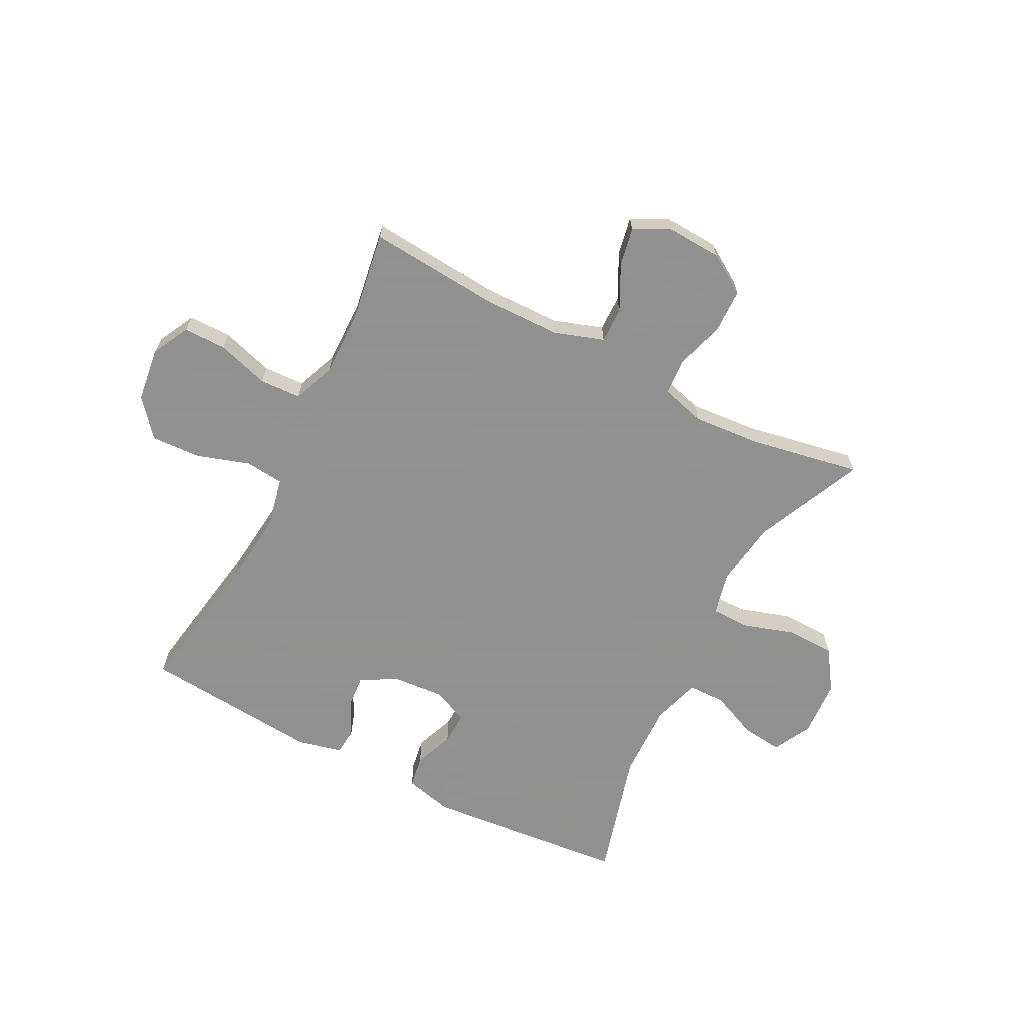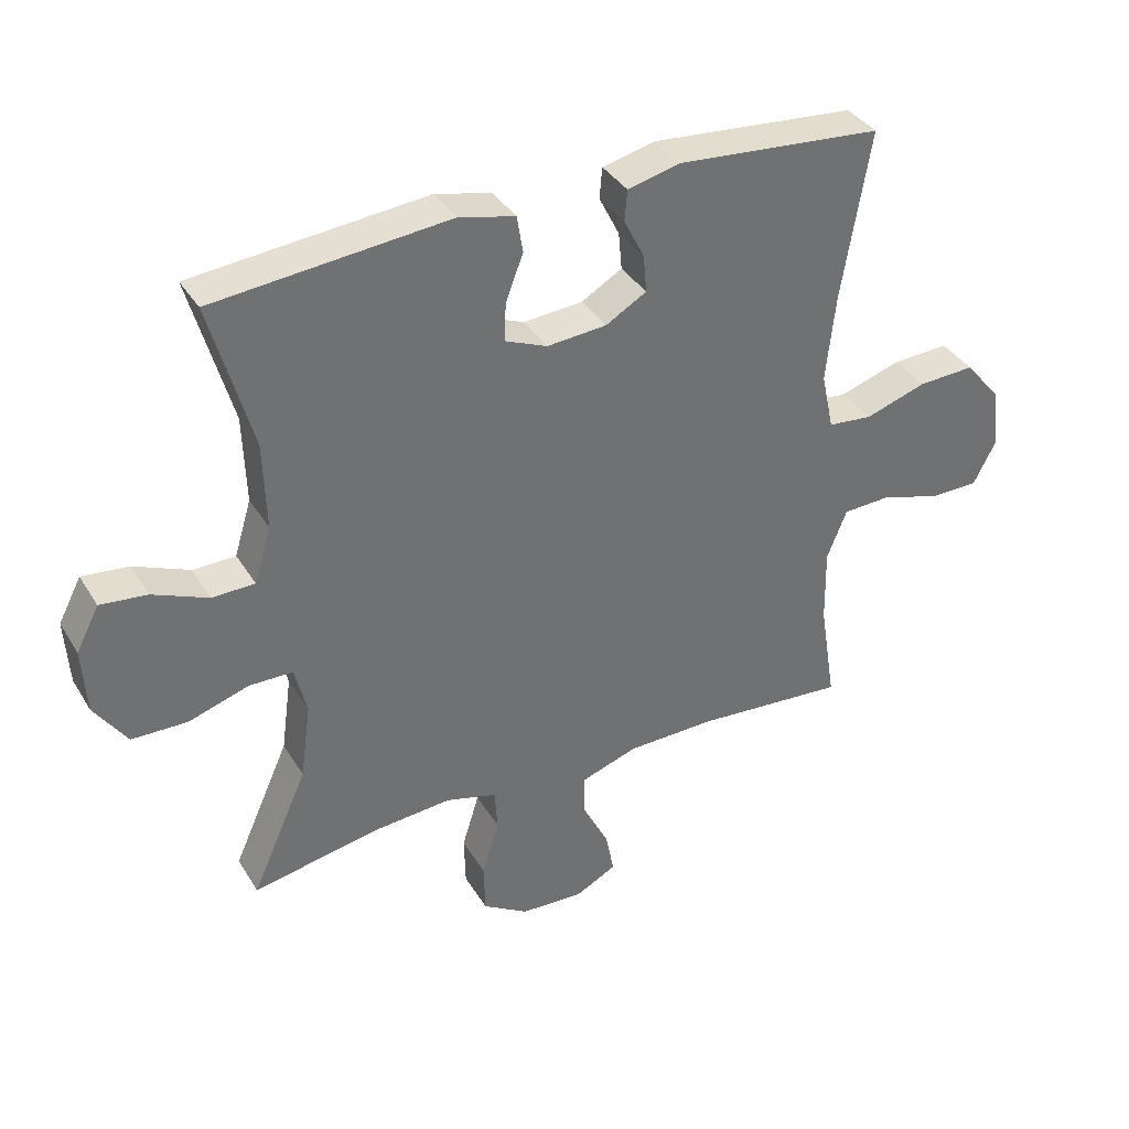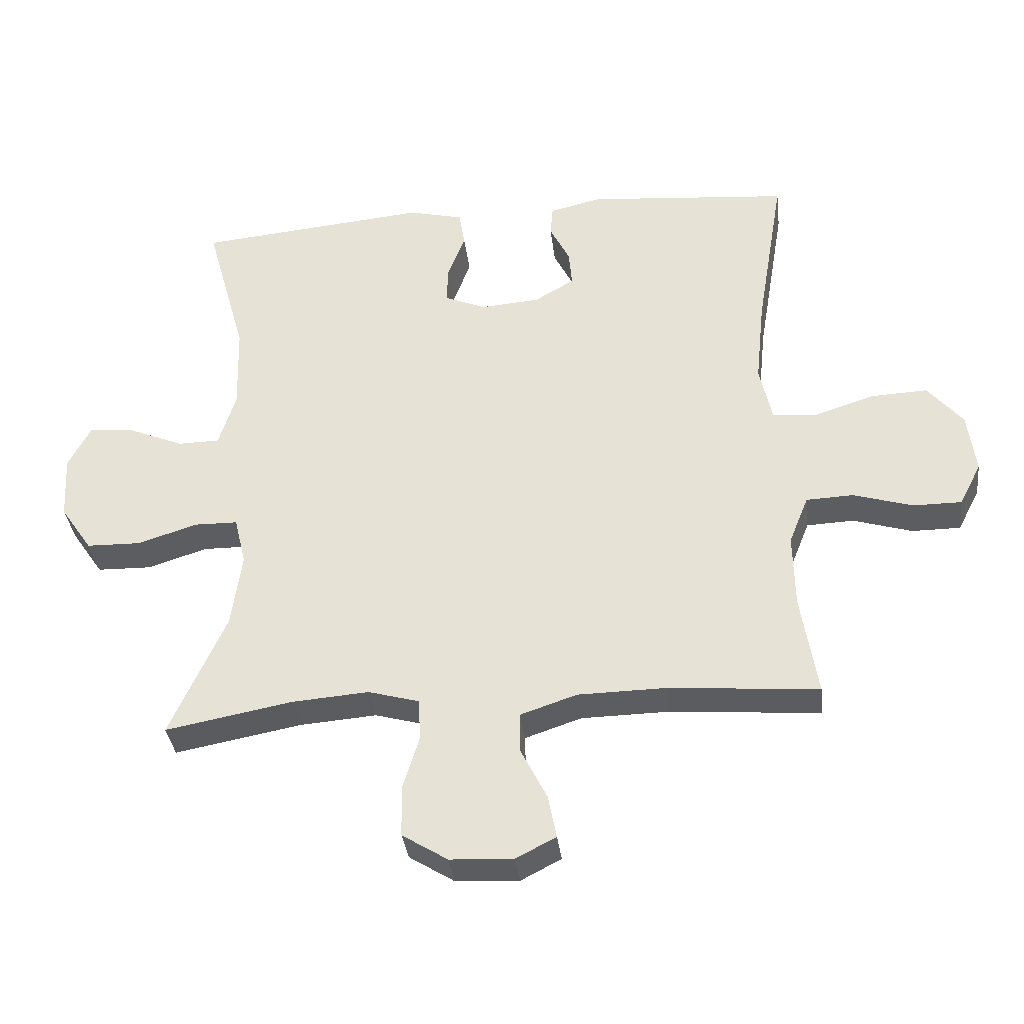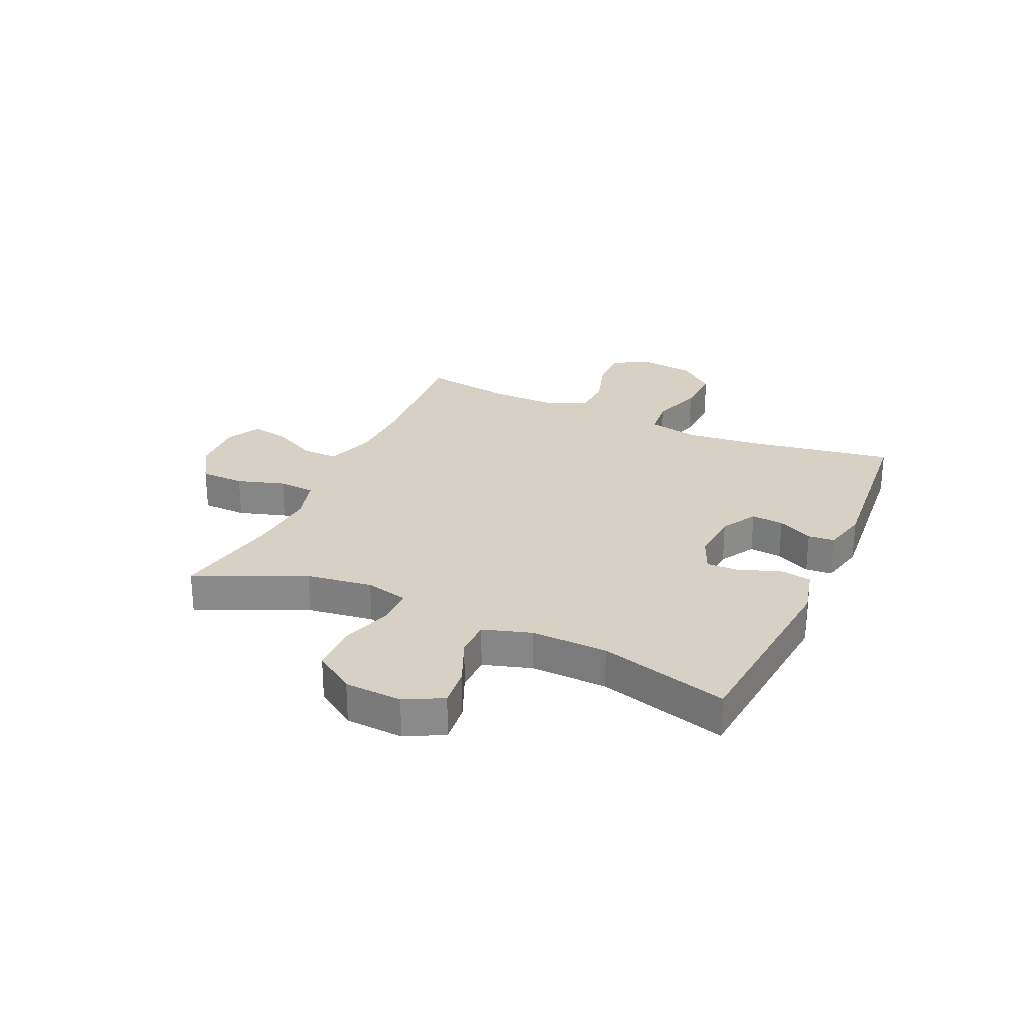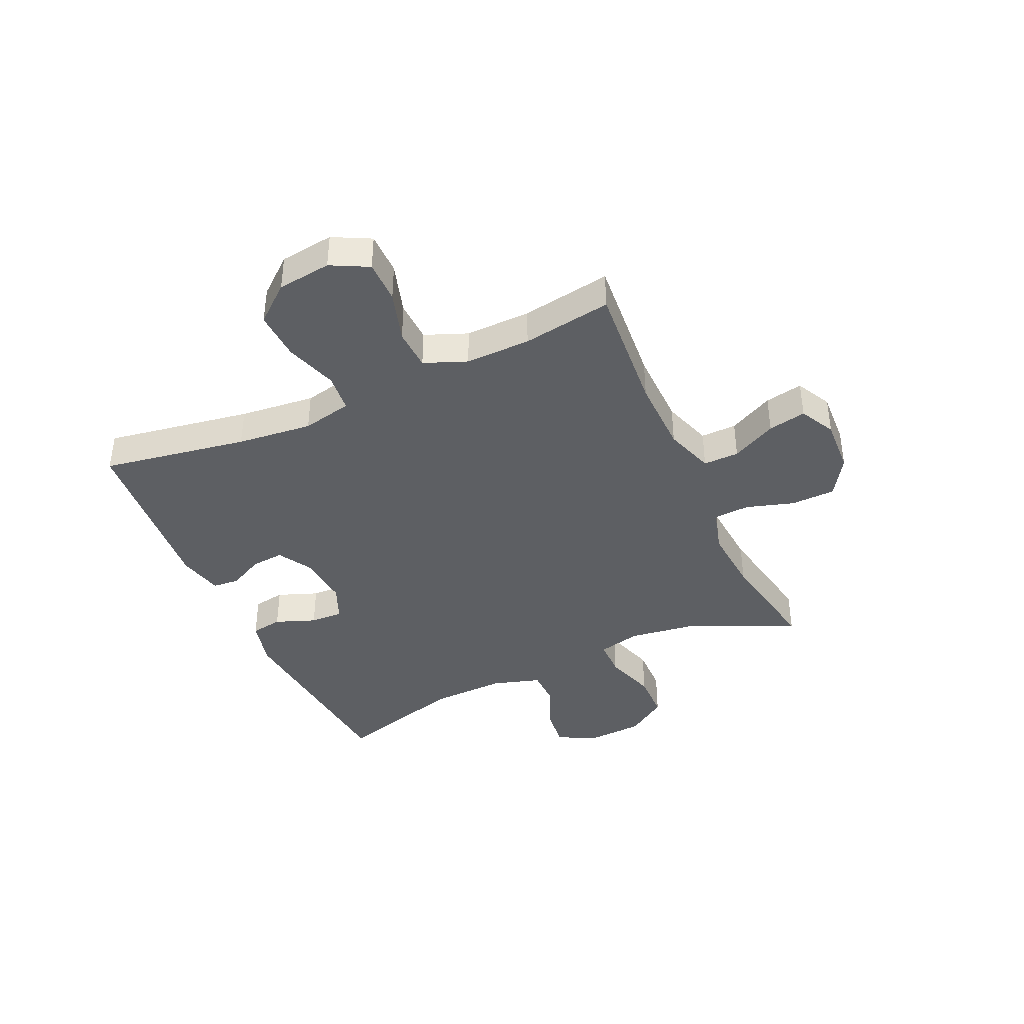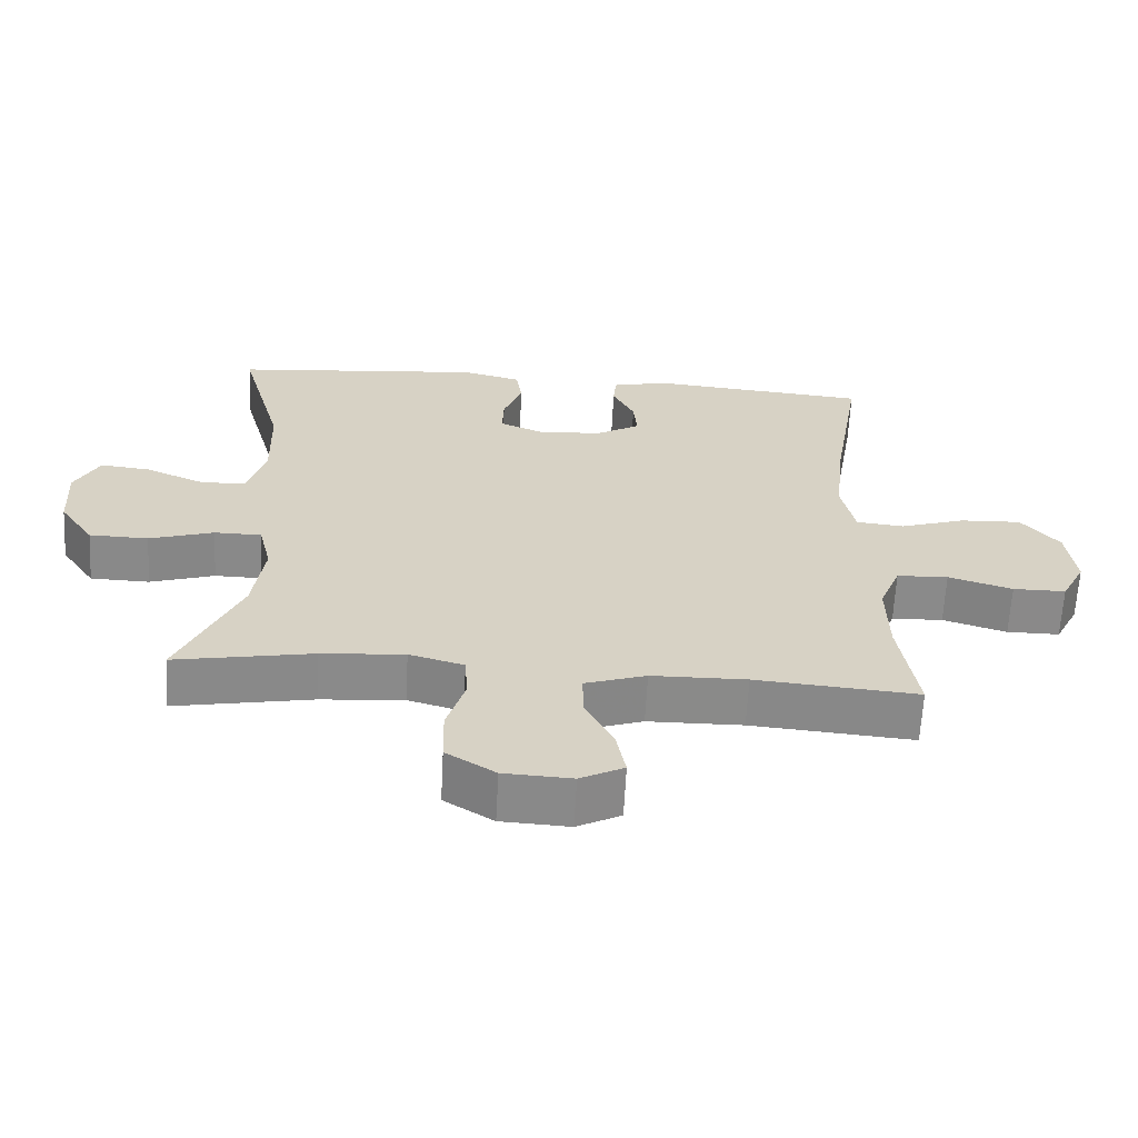
<metadata>
{"format":"obj","ext":"obj","renderer":"f3d","projection":"perspective","resolution":1024,"background":"white","views":[{"elev":-65.8,"azim":152.8,"up":"+Y"},{"elev":37.0,"azim":-27.9,"up":"+Z"},{"elev":-35.6,"azim":6.9,"up":"+Z"},{"elev":26.7,"azim":-65.7,"up":"+Y"},{"elev":-40.2,"azim":114.5,"up":"+Y"},{"elev":-63.3,"azim":-3.0,"up":"+Z"}]}
</metadata>
<code>
v -0.5 0.07 0.5
v -0.143 0.07 0.533
v -0.058 0.07 0.512
v -0.049 0.07 0.456
v -0.076 0.07 0.385
v -0.078 0.07 0.327
v -0.014 0.07 0.3
v 0.077 0.07 0.307
v 0.139 0.07 0.343
v 0.134 0.07 0.4
v 0.103 0.07 0.462
v 0.107 0.07 0.509
v 0.187 0.07 0.528
v 0.5 0.07 0.5
v 0.457 0.07 0.243
v 0.443 0.07 0.11
v 0.462 0.07 0.022
v 0.53 0.07 0.015
v 0.623 0.07 0.045
v 0.71 0.07 0.049
v 0.764 0.07 -0.016
v 0.776 0.07 -0.111
v 0.742 0.07 -0.177
v 0.667 0.07 -0.177
v 0.576 0.07 -0.149
v 0.503 0.07 -0.152
v 0.473 0.07 -0.227
v 0.475 0.07 -0.342
v 0.5 0.07 -0.5
v 0.269 0.07 -0.481
v 0.134 0.07 -0.483
v 0.047 0.07 -0.512
v 0.048 0.07 -0.575
v 0.088 0.07 -0.654
v 0.101 0.07 -0.721
v 0.039 0.07 -0.753
v -0.058 0.07 -0.748
v -0.128 0.07 -0.704
v -0.13 0.07 -0.626
v -0.104 0.07 -0.541
v -0.108 0.07 -0.477
v -0.186 0.07 -0.455
v -0.304 0.07 -0.464
v -0.5 0.07 -0.5
v -0.414 0.07 -0.308
v -0.398 0.07 -0.192
v -0.416 0.07 -0.117
v -0.483 0.07 -0.116
v -0.575 0.07 -0.145
v -0.659 0.07 -0.143
v -0.708 0.07 -0.071
v -0.714 0.07 0.03
v -0.679 0.07 0.097
v -0.608 0.07 0.089
v -0.524 0.07 0.053
v -0.459 0.07 0.054
v -0.433 0.07 0.139
v -0.437 0.07 0.273
v -0.5 0 0.5
v -0.143 0 0.533
v -0.058 0 0.512
v -0.049 0 0.456
v -0.076 0 0.385
v -0.078 0 0.327
v -0.014 0 0.3
v 0.077 0 0.307
v 0.139 0 0.343
v 0.134 0 0.4
v 0.103 0 0.462
v 0.107 0 0.509
v 0.187 0 0.528
v 0.5 0 0.5
v 0.457 0 0.243
v 0.443 0 0.11
v 0.462 0 0.022
v 0.53 0 0.015
v 0.623 0 0.045
v 0.71 0 0.049
v 0.764 0 -0.016
v 0.776 0 -0.111
v 0.742 0 -0.177
v 0.667 0 -0.177
v 0.576 0 -0.149
v 0.503 0 -0.152
v 0.473 0 -0.227
v 0.475 0 -0.342
v 0.5 0 -0.5
v 0.269 0 -0.481
v 0.134 0 -0.483
v 0.047 0 -0.512
v 0.048 0 -0.575
v 0.088 0 -0.654
v 0.101 0 -0.721
v 0.039 0 -0.753
v -0.058 0 -0.748
v -0.128 0 -0.704
v -0.13 0 -0.626
v -0.104 0 -0.541
v -0.108 0 -0.477
v -0.186 0 -0.455
v -0.304 0 -0.464
v -0.5 0 -0.5
v -0.414 0 -0.308
v -0.398 0 -0.192
v -0.416 0 -0.117
v -0.483 0 -0.116
v -0.575 0 -0.145
v -0.659 0 -0.143
v -0.708 0 -0.071
v -0.714 0 0.03
v -0.679 0 0.097
v -0.608 0 0.089
v -0.524 0 0.053
v -0.459 0 0.054
v -0.433 0 0.139
v -0.437 0 0.273
f 53 54 55
f 52 53 55
f 51 52 55
f 50 51 55
f 49 50 55
f 48 49 55
f 47 48 55 56
f 43 44 45
f 42 43 45 46
f 41 42 46 47
f 38 39 40
f 37 38 40
f 36 37 40
f 35 36 40
f 34 35 40
f 33 34 40
f 32 33 40 41
f 47 56 57
f 41 47 57
f 32 41 57
f 31 32 57
f 23 24 25
f 22 23 25
f 21 22 25
f 20 21 25
f 19 20 25
f 18 19 25
f 17 18 25 26
f 13 14 15
f 12 13 15
f 11 12 15
f 10 11 15
f 9 10 15 16
f 8 9 16 17
f 3 4 5
f 2 3 5
f 1 2 5
f 58 1 5
f 58 5 6
f 58 6 7
f 57 58 7
f 31 57 7
f 30 31 7
f 30 7 8
f 29 30 8
f 28 29 8
f 27 28 8 17
f 17 26 27
f 113 112 111
f 113 111 110
f 113 110 109
f 113 109 108
f 113 108 107
f 113 107 106
f 114 113 106 105
f 103 102 101
f 104 103 101 100
f 105 104 100 99
f 98 97 96
f 98 96 95
f 98 95 94
f 98 94 93
f 98 93 92
f 98 92 91
f 99 98 91 90
f 115 114 105
f 115 105 99
f 115 99 90
f 115 90 89
f 83 82 81
f 83 81 80
f 83 80 79
f 83 79 78
f 83 78 77
f 83 77 76
f 84 83 76 75
f 73 72 71
f 73 71 70
f 73 70 69
f 73 69 68
f 74 73 68 67
f 75 74 67 66
f 63 62 61
f 63 61 60
f 63 60 59
f 63 59 116
f 64 63 116
f 65 64 116
f 65 116 115
f 65 115 89
f 65 89 88
f 66 65 88
f 66 88 87
f 66 87 86
f 75 66 86 85
f 85 84 75
f 1 59 60 2
f 2 60 61 3
f 3 61 62 4
f 4 62 63 5
f 5 63 64 6
f 6 64 65 7
f 7 65 66 8
f 8 66 67 9
f 9 67 68 10
f 10 68 69 11
f 11 69 70 12
f 12 70 71 13
f 13 71 72 14
f 14 72 73 15
f 15 73 74 16
f 16 74 75 17
f 17 75 76 18
f 18 76 77 19
f 19 77 78 20
f 20 78 79 21
f 21 79 80 22
f 22 80 81 23
f 23 81 82 24
f 24 82 83 25
f 25 83 84 26
f 26 84 85 27
f 27 85 86 28
f 28 86 87 29
f 29 87 88 30
f 30 88 89 31
f 31 89 90 32
f 32 90 91 33
f 33 91 92 34
f 34 92 93 35
f 35 93 94 36
f 36 94 95 37
f 37 95 96 38
f 38 96 97 39
f 39 97 98 40
f 40 98 99 41
f 41 99 100 42
f 42 100 101 43
f 43 101 102 44
f 44 102 103 45
f 45 103 104 46
f 46 104 105 47
f 47 105 106 48
f 48 106 107 49
f 49 107 108 50
f 50 108 109 51
f 51 109 110 52
f 52 110 111 53
f 53 111 112 54
f 54 112 113 55
f 55 113 114 56
f 56 114 115 57
f 57 115 116 58
f 58 116 59 1

</code>
